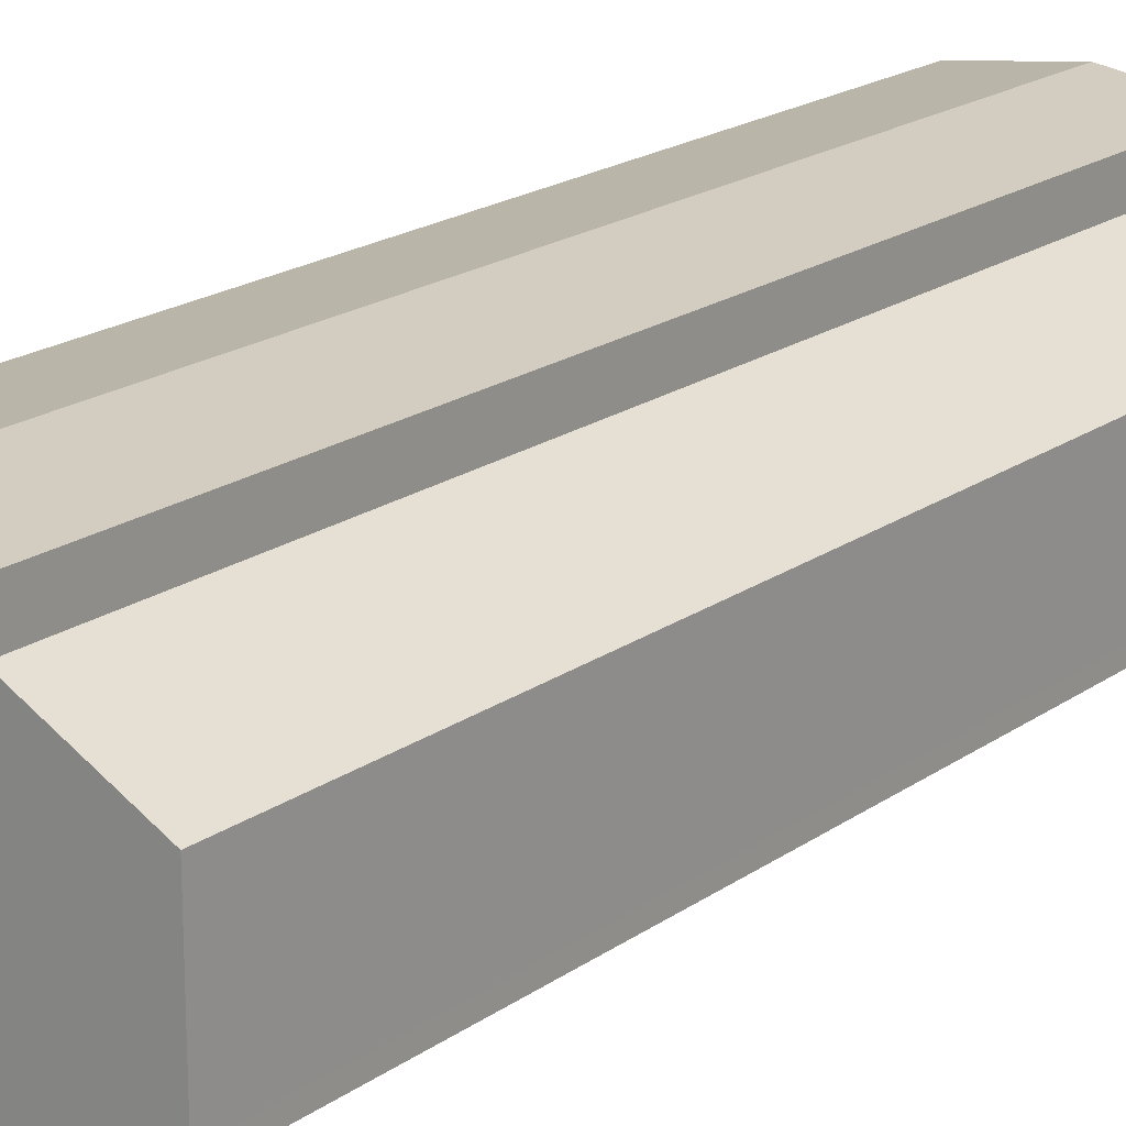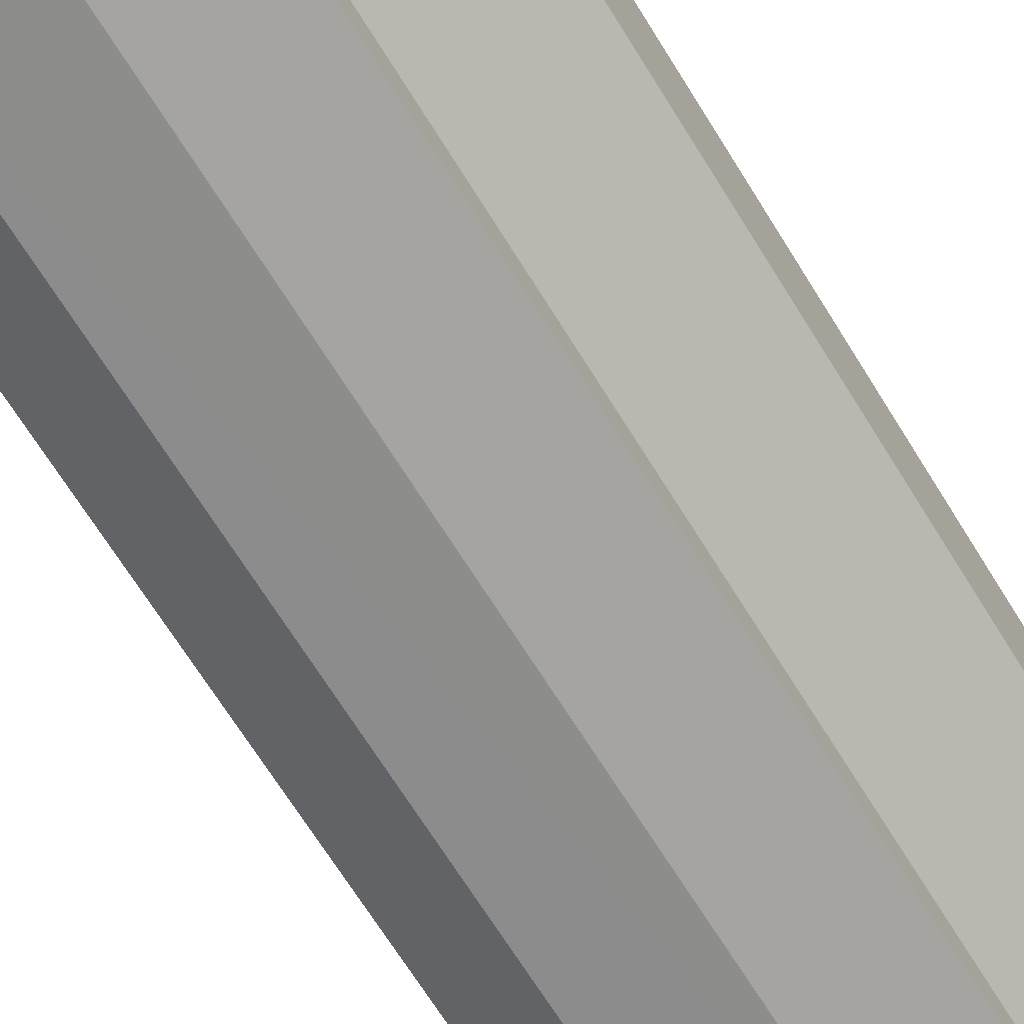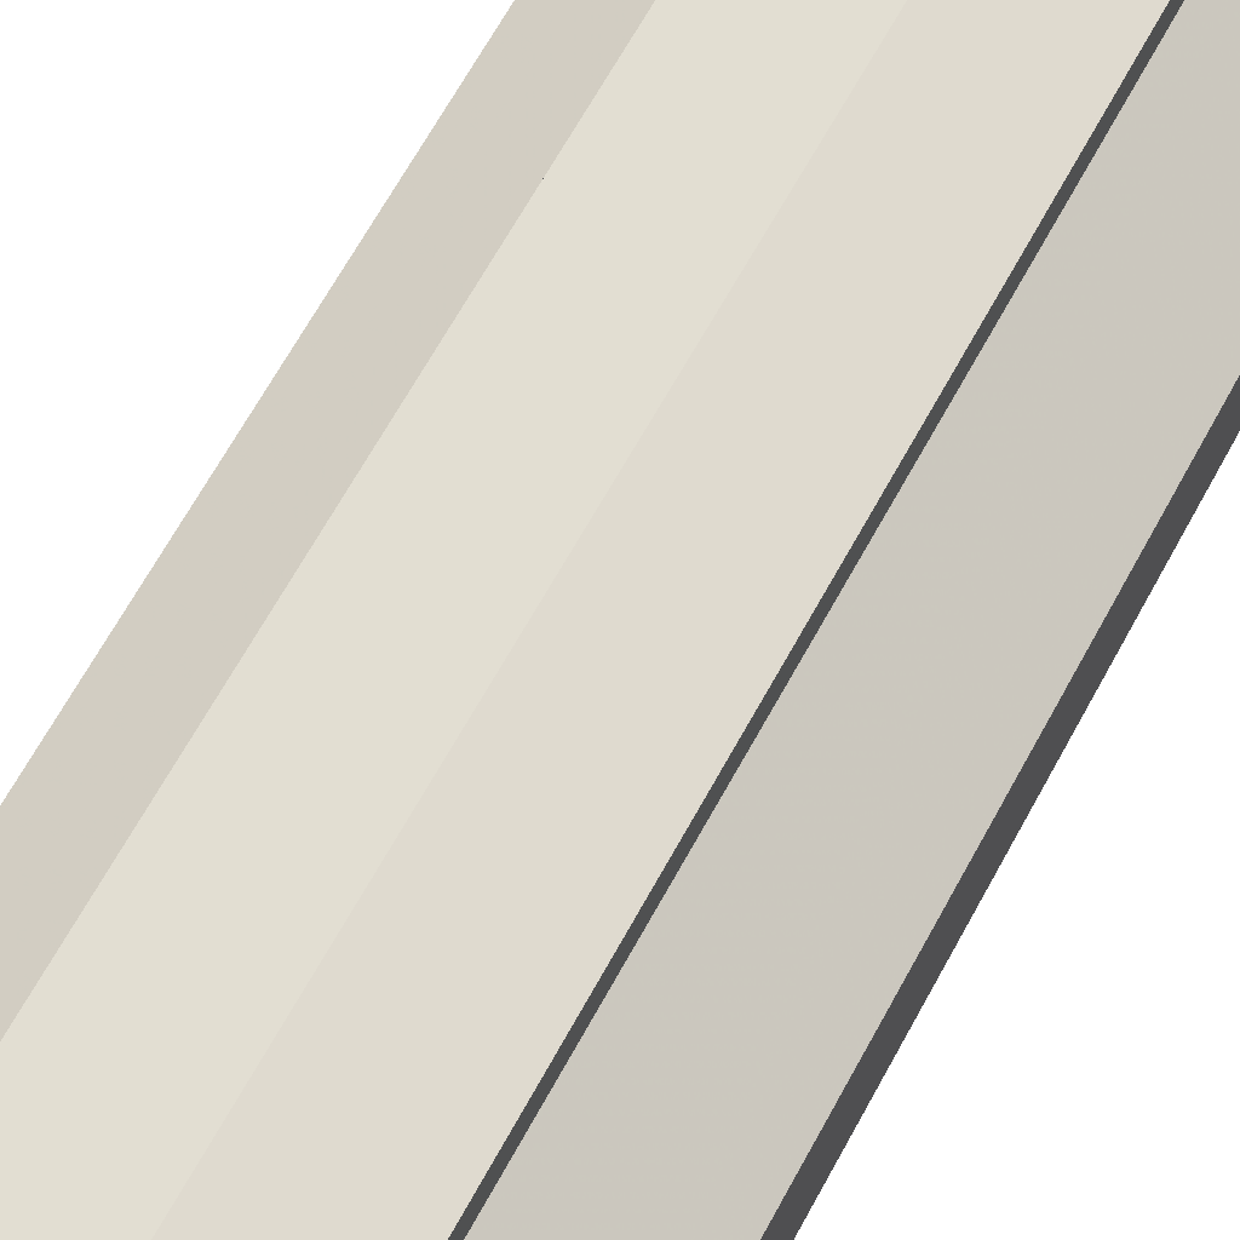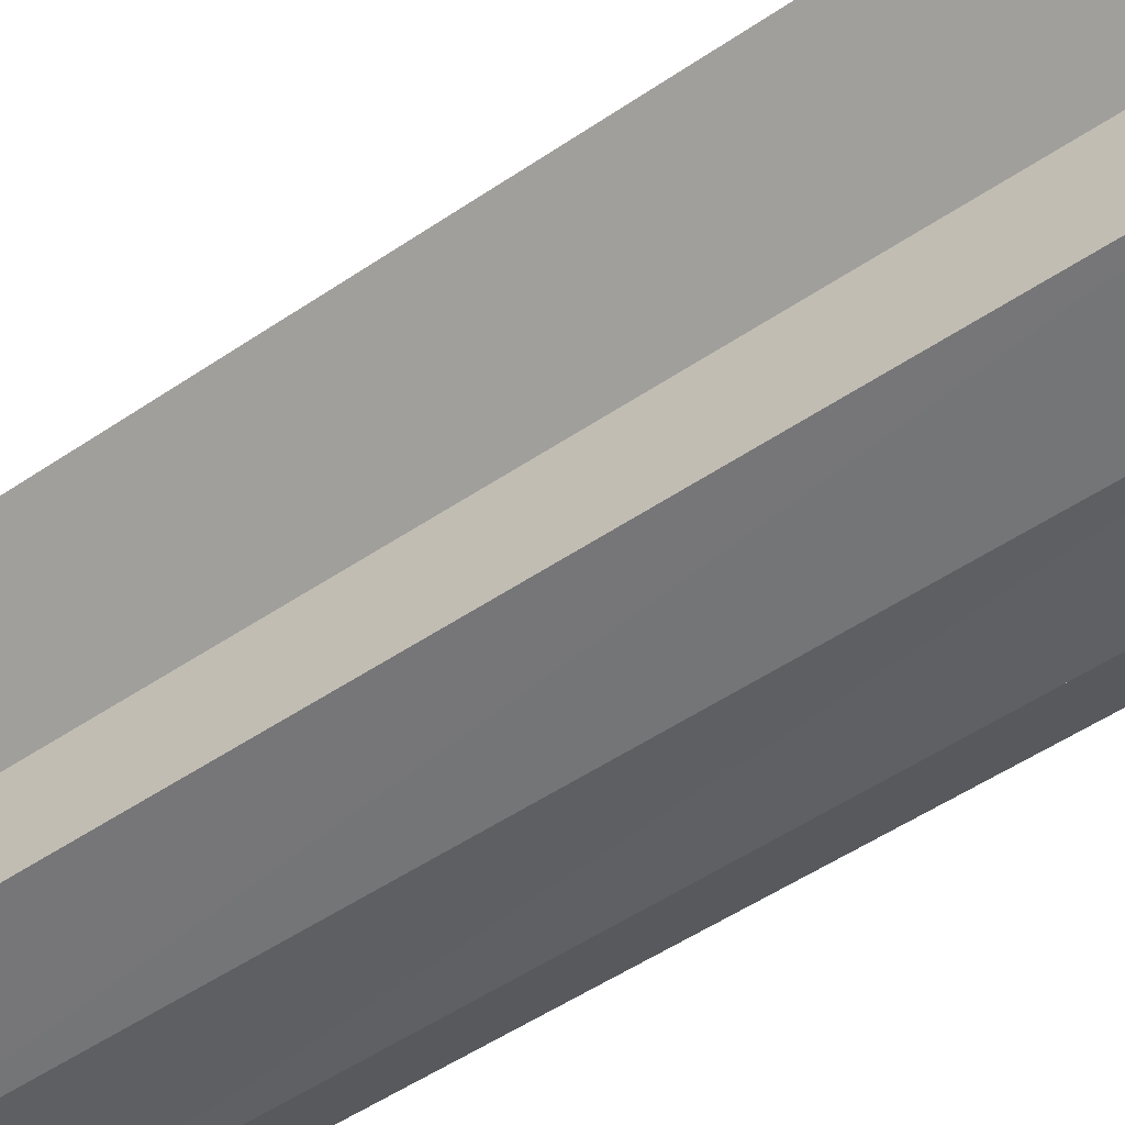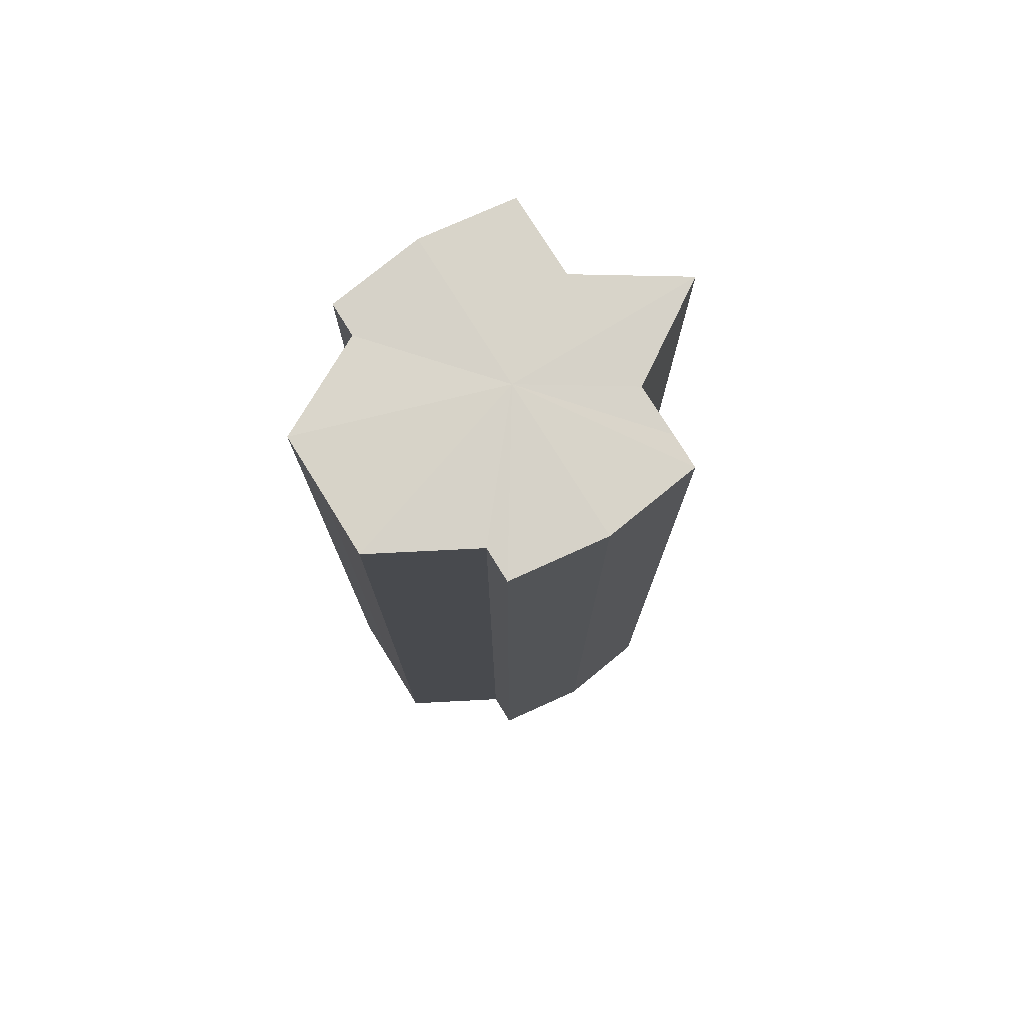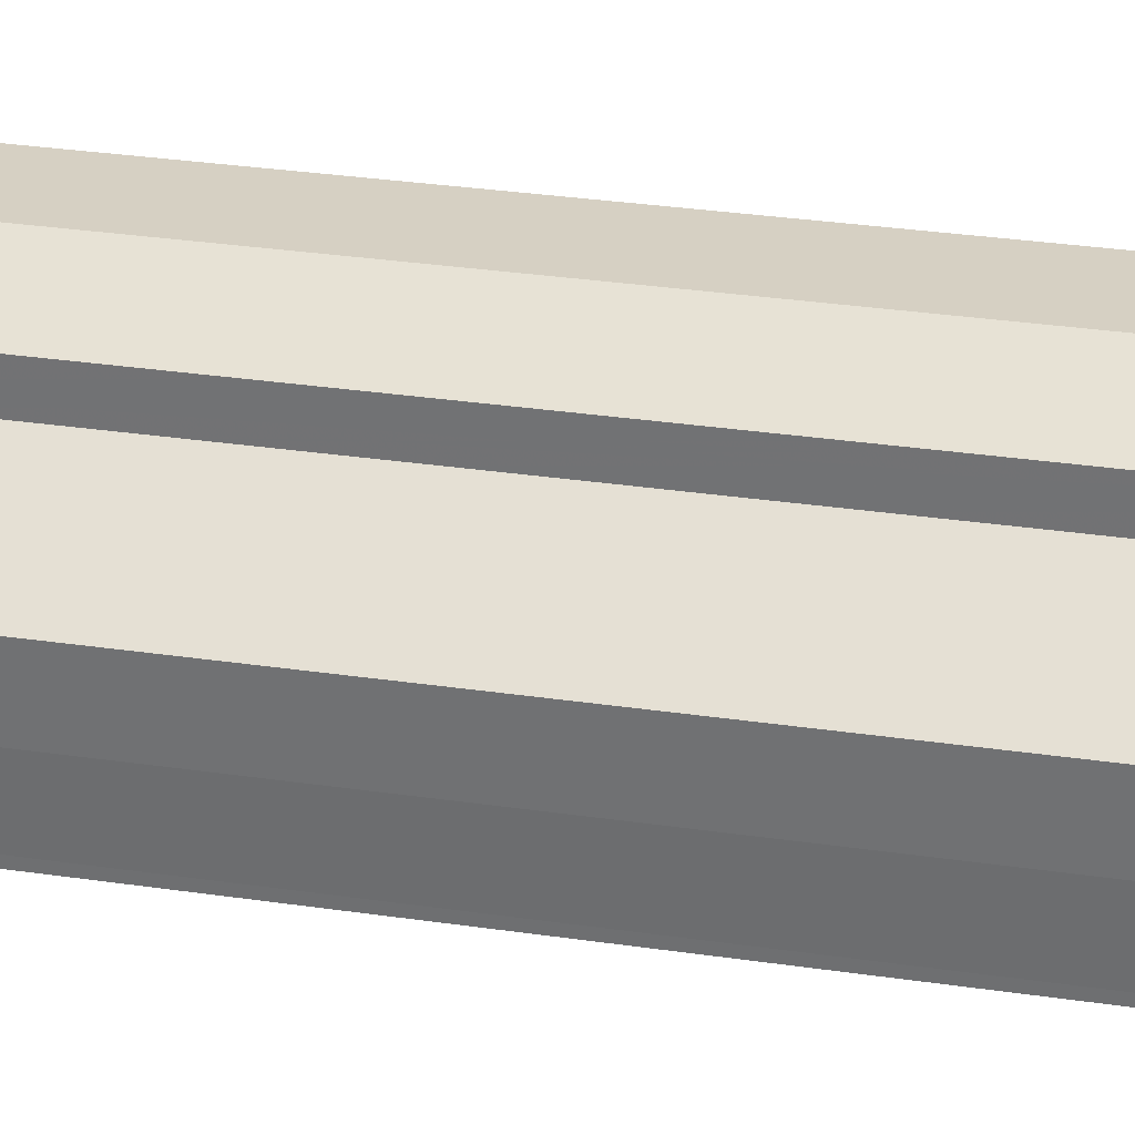
<metadata>
{"format":"obj","ext":"obj","renderer":"f3d","projection":"perspective","resolution":1024,"background":"white","views":[{"elev":19.3,"azim":37.7,"up":"+Z"},{"elev":-69.1,"azim":31.9,"up":"+Z"},{"elev":67.8,"azim":29.0,"up":"+Z"},{"elev":-50.9,"azim":-53.4,"up":"+Z"},{"elev":76.5,"azim":148.4,"up":"+Y"},{"elev":33.8,"azim":101.0,"up":"+Z"}]}
</metadata>
<code>
o 285
v 2229 1870 14.65
v 2229 1870 14.65
v 2229 1870 14.65
v 2229 1870 14.64
v 2229 1870 14.65
v 2229 1870 14.64
v 2229 1870 14.64
v 2229 1870 14.65
v 2229 1870 14.65
v 2229 1870 14.64
v 2229 1870 14.64
v 2229 1870 14.64
v 2229 1870 14.64
v 2229 1870 14.65
v 2229 1870 14.64
v 2229 1870 14.64
v 2229 1870 14.65
v 2229 1870 14.64
v 2229 1870 14.64
v 2229 1870 14.64
v 2229 1870 14.64
v 2229 1870 14.64
v 2229 1870 14.64
v 2229 1870 14.65
v 2229 1870 14.64
v 2229 1870 14.64
v 2229 1870 14.64
v 2229 1870 14.64
v 2229 1870 14.65
v 2229 1870 14.66
v 2229 1870 14.67
v 2229 1870 14.67
v 2229 1870 14.67
v 2229 1870 14.67
v 2229 1870 14.67
v 2229 1870 14.66
v 2229 1870 14.67
v 2229 1870 14.65
v 2229 1870 14.66
v 2229 1870 14.65
v 2229 1870 14.65
v 2229 1870 14.64
v 2229 1870 14.65
v 2229 1870 14.64
v 2229 1870 14.64
v 2229 1870 14.64
v 2229 1870 14.64
v 2229 1870 14.65
v 2229 1870 14.64
v 2229 1870 14.65
v 2229 1870 14.65
v 2229 1870 14.66
v 2229 1870 14.65
v 2229 1870 14.67
v 2229 1870 14.66
v 2229 1870 14.67
v 2229 1870 14.67
v 2229 1870 14.67
v 2229 1870 14.67
v 2229 1870 14.67
v 2229 1870 14.67
v 2229 1870 14.67
v 2229 1870 14.67
v 2229 1870 14.67
v 2229 1870 14.67
v 2229 1870 14.67
v 2229 1870 14.67
v 2229 1870 14.66
v 2229 1870 14.65
v 2229 1870 14.66
v 2229 1870 14.65
v 2229 1870 14.67
v 2229 1870 14.66
v 2229 1870 14.67
v 2229 1870 14.67
v 2229 1870 14.67
v 2229 1870 14.67
v 2229 1870 14.66
v 2229 1870 14.67
v 2229 1870 14.65
v 2229 1870 14.66
v 2229 1870 14.65
v 2229 1870 14.65
v 2229 1870 14.65
v 2229 1870 14.66
v 2229 1870 14.64
v 2229 1870 14.67
v 2229 1870 14.64
v 2229 1870 14.67
v 2229 1870 14.64
v 2229 1870 14.67
v 2229 1870 14.64
v 2229 1870 14.67
v 2229 1870 14.64
v 2229 1870 14.67
v 2229 1870 14.65
v 2229 1870 14.66
v 2229 1870 14.65
f 1 2 3
f 2 4 5
f 4 6 7
f 3 8 9
f 9 10 11
f 11 12 13
f 14 12 15
f 14 16 12
f 14 15 17
f 14 18 16
f 19 18 20
f 14 21 18
f 22 23 19
f 14 24 21
f 25 26 22
f 26 27 28
f 14 29 24
f 14 30 29
f 14 31 30
f 14 32 31
f 33 32 34
f 14 35 32
f 36 37 33
f 38 39 36
f 40 41 38
f 42 43 40
f 44 45 42
f 46 47 44
f 47 48 49
f 48 50 51
f 50 52 53
f 52 54 55
f 54 56 57
f 58 59 60
f 59 61 62
f 60 63 64
f 64 65 66
f 14 65 35
f 14 67 65
f 14 68 67
f 14 69 68
f 14 17 69
f 70 69 71
f 72 73 70
f 74 75 72
f 76 77 74
f 77 78 79
f 78 80 81
f 82 83 84
f 82 85 83
f 82 84 86
f 82 87 85
f 82 86 88
f 82 89 87
f 82 88 90
f 82 91 89
f 82 90 92
f 82 93 91
f 82 92 94
f 82 95 93
f 82 94 96
f 82 97 95
f 82 96 98
f 82 98 97

</code>
